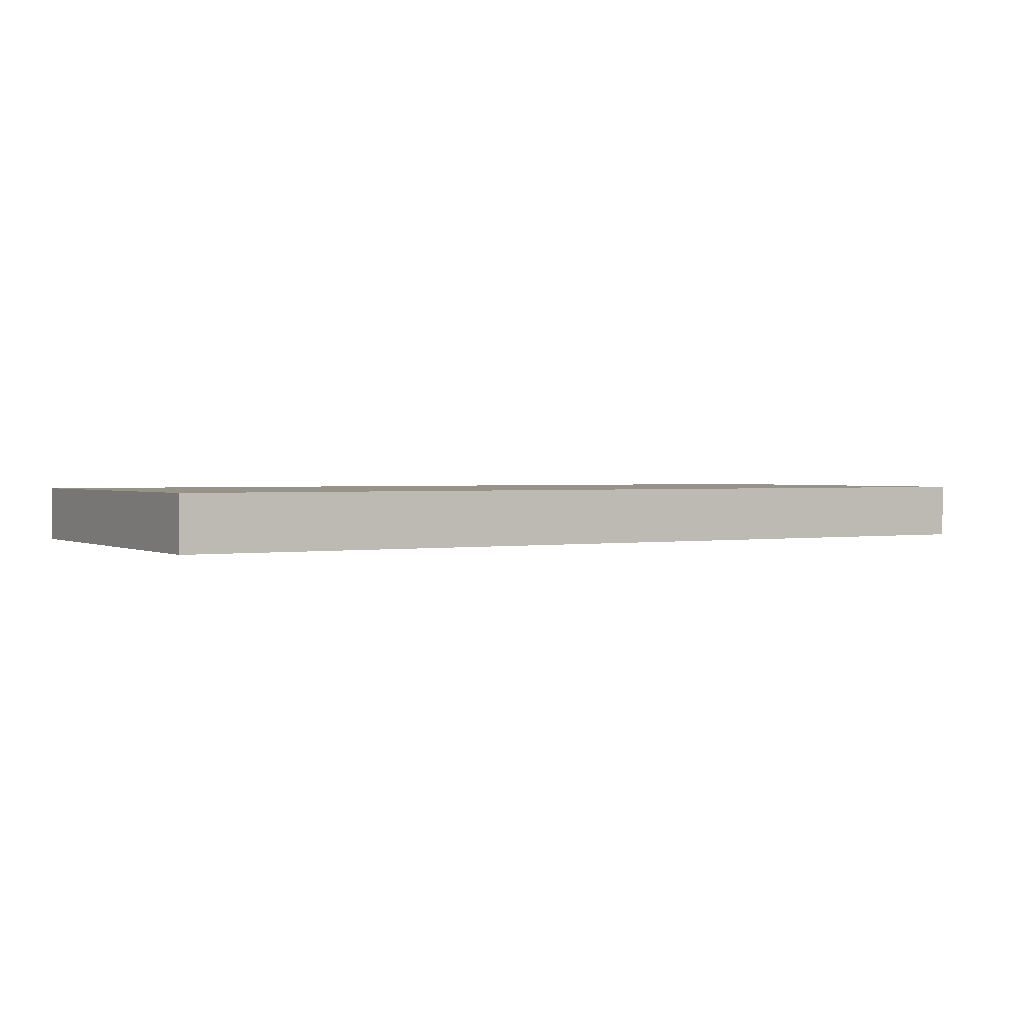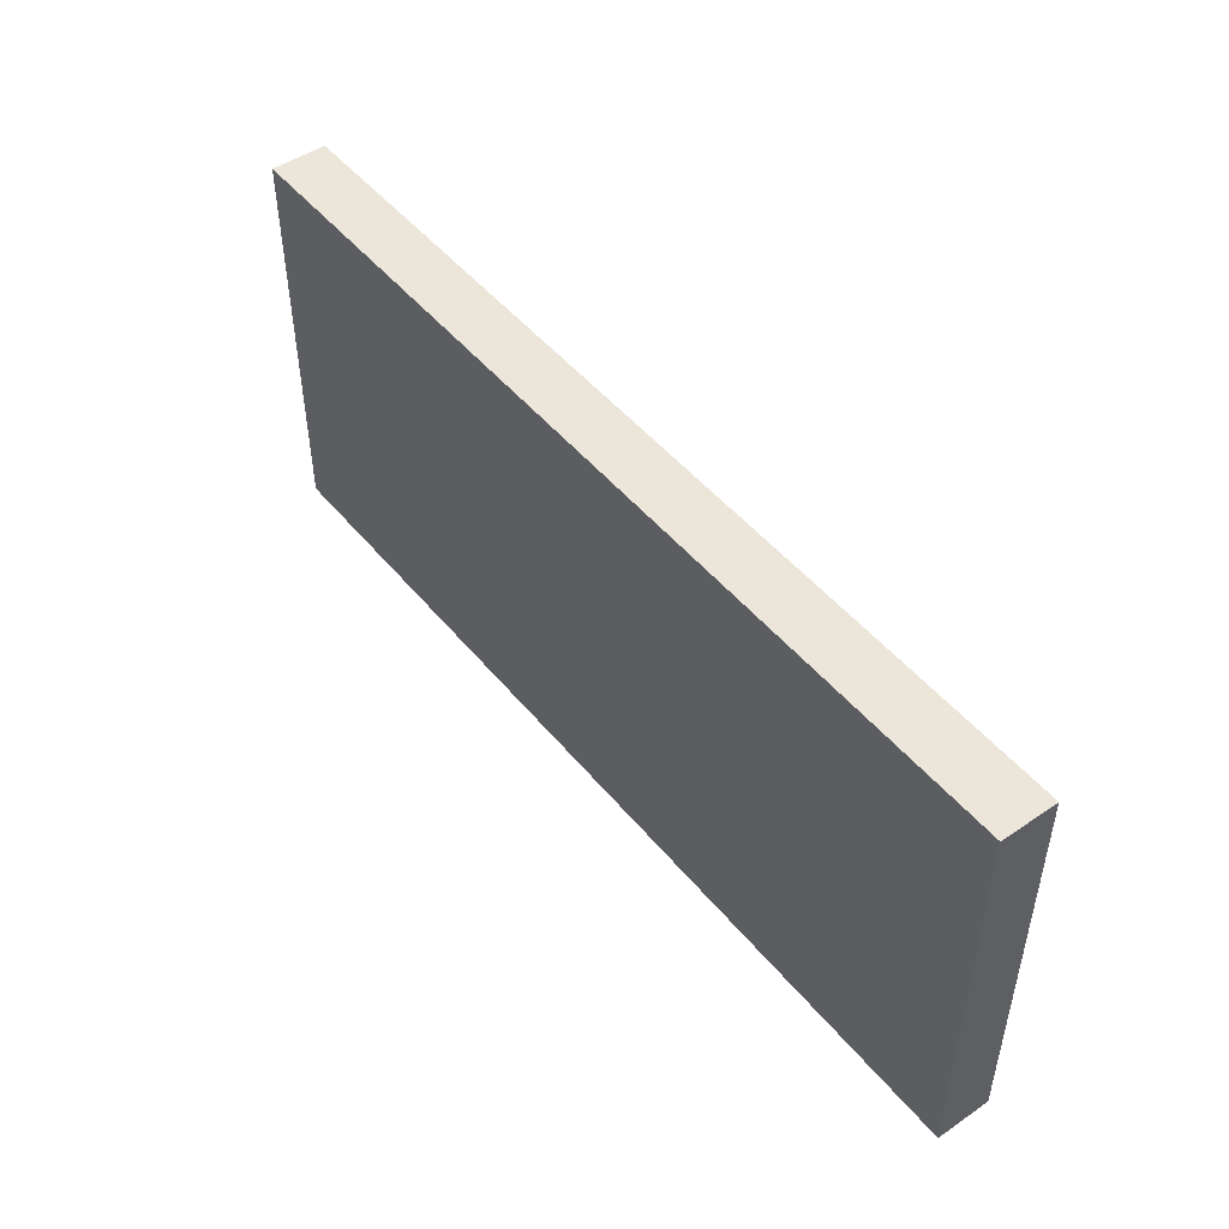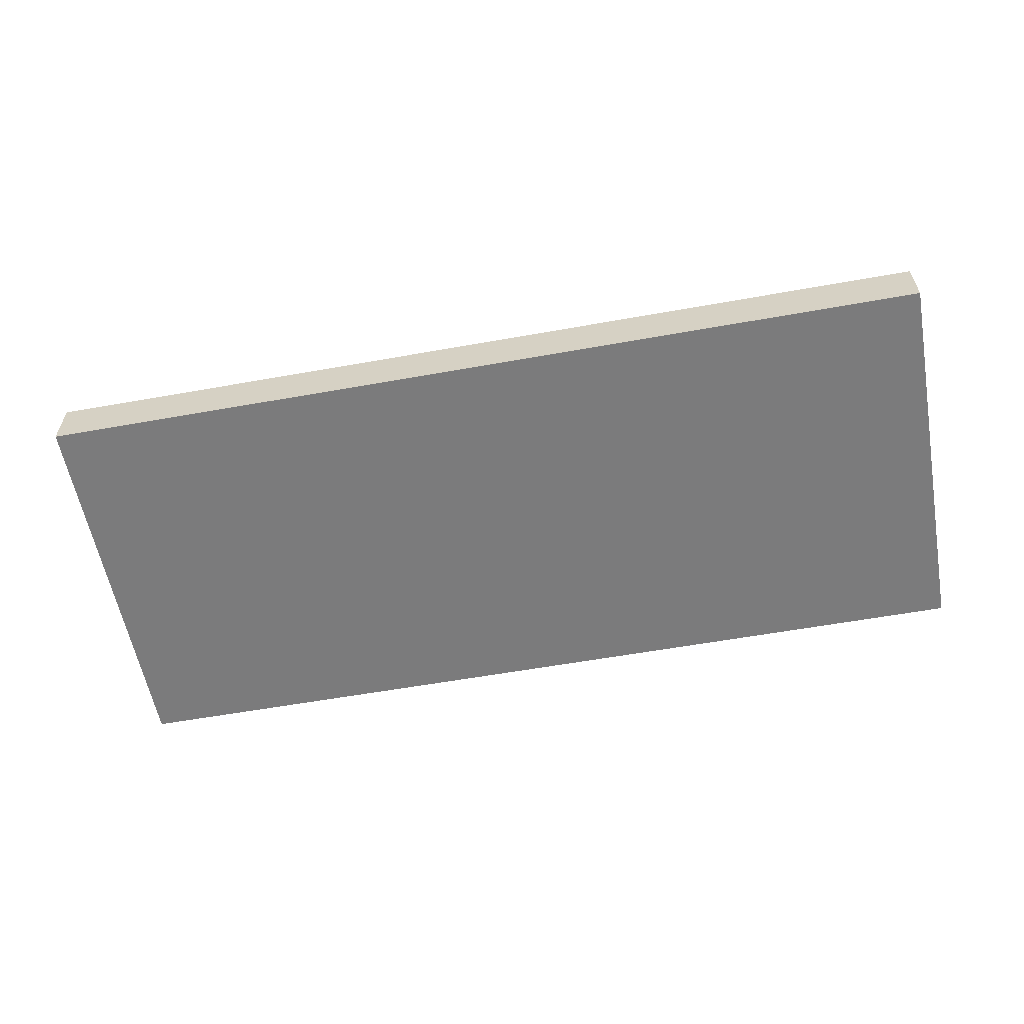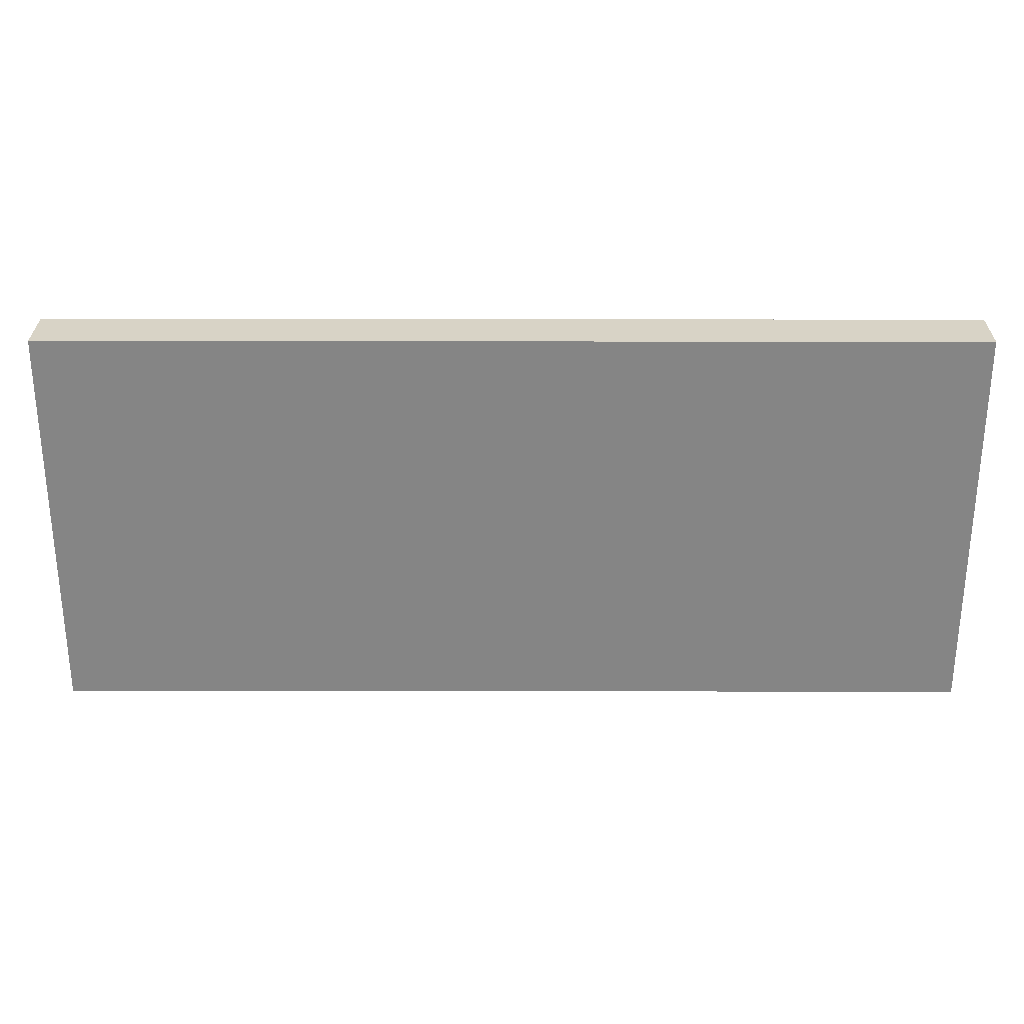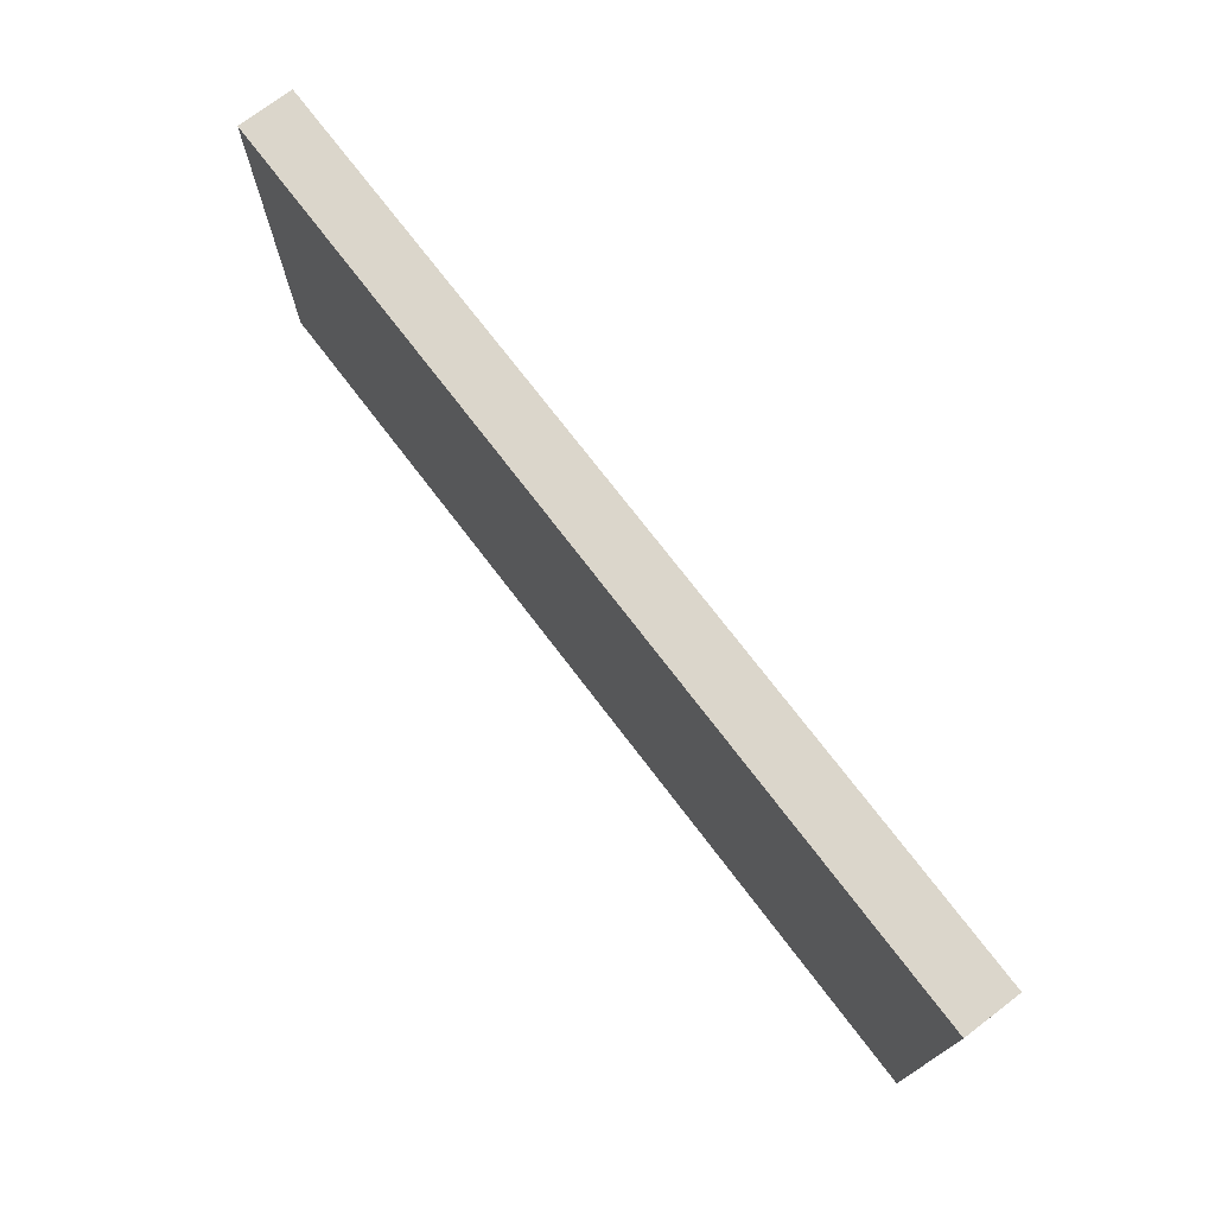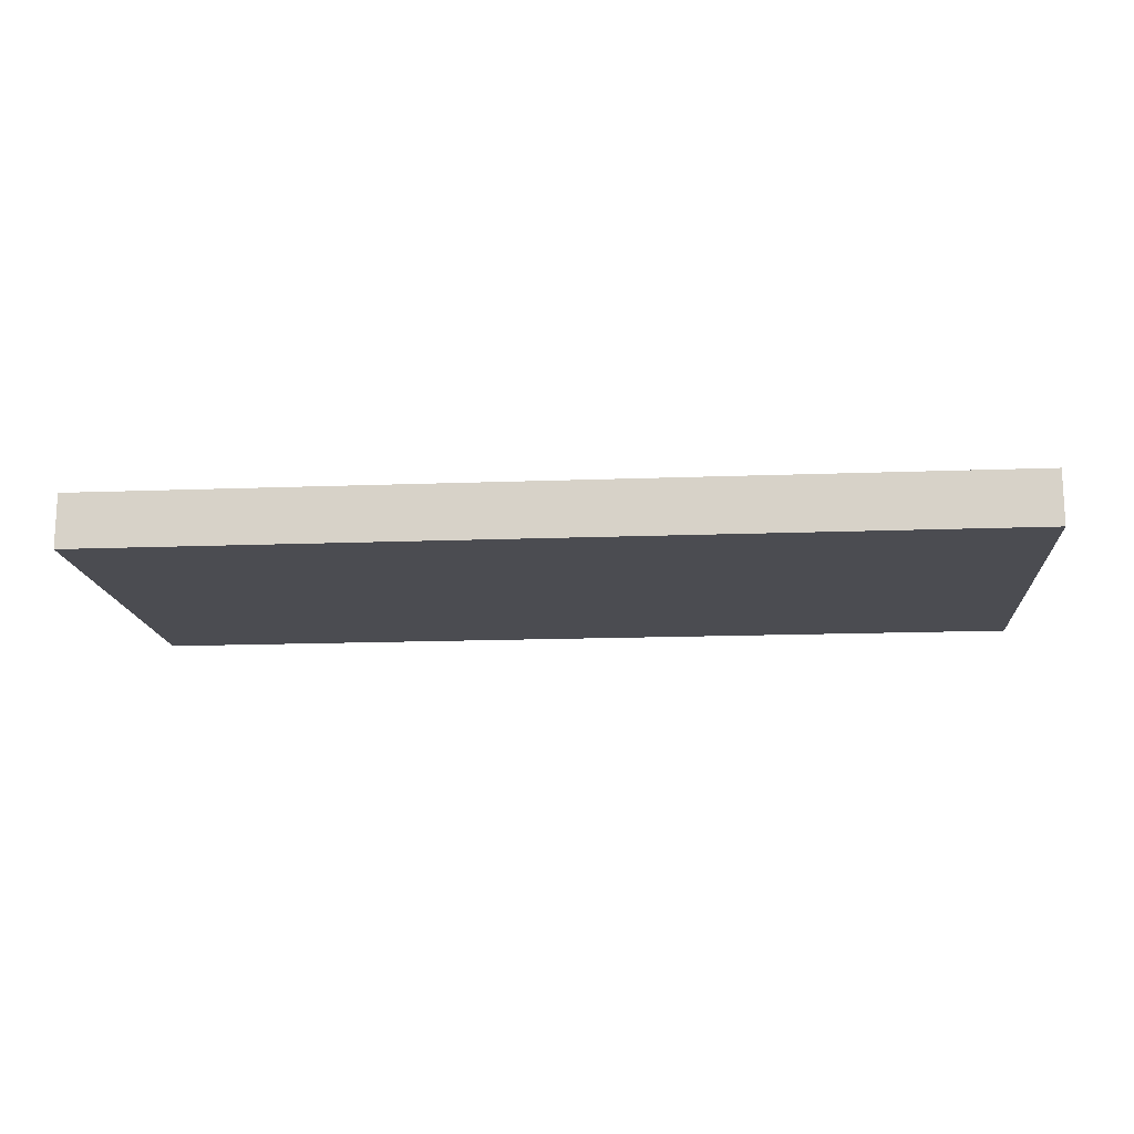
<metadata>
{"format":"obj","ext":"obj","renderer":"f3d","projection":"perspective","resolution":1024,"background":"white","views":[{"elev":1.5,"azim":149.3,"up":"+Y"},{"elev":48.1,"azim":52.6,"up":"+Z"},{"elev":-58.4,"azim":-169.5,"up":"+Y"},{"elev":28.2,"azim":-179.9,"up":"+Z"},{"elev":73.6,"azim":52.7,"up":"+Z"},{"elev":-15.4,"azim":-175.4,"up":"+Y"}]}
</metadata>
<code>
g IL_Cupboard_2_sh_5
v -0.8405 -0.05 -0.3627
v 0.8405 -0.05 -0.3627
v 0.8405 0.05 -0.3627
v 0.8405 -0.05 0.3627
v 0.8405 0.05 0.3627
v -0.8405 0.05 -0.3627
v -0.8405 -0.05 0.3627
v -0.8405 0.05 0.3627
v -0.8405 -0.05 -0.3627
v -0.8405 -0.05 -0.3627
v -0.8405 -0.05 -0.3627
v -0.8405 -0.05 -0.3627
v 0.8405 -0.05 -0.3627
v 0.8405 -0.05 -0.3627
v 0.8405 -0.05 -0.3627
v 0.8405 0.05 -0.3627
v 0.8405 0.05 -0.3627
v 0.8405 0.05 -0.3627
v 0.8405 0.05 -0.3627
v 0.8405 -0.05 0.3627
v 0.8405 -0.05 0.3627
v 0.8405 -0.05 0.3627
v 0.8405 -0.05 0.3627
v 0.8405 0.05 0.3627
v 0.8405 0.05 0.3627
v 0.8405 0.05 0.3627
v -0.8405 0.05 -0.3627
v -0.8405 0.05 -0.3627
v -0.8405 0.05 -0.3627
v -0.8405 -0.05 0.3627
v -0.8405 -0.05 0.3627
v -0.8405 -0.05 0.3627
v -0.8405 0.05 0.3627
v -0.8405 0.05 0.3627
v -0.8405 0.05 0.3627
v -0.8405 0.05 0.3627
g IL_Cupboard_2_sh_5_0
f 3 2 1
f 13 4 9
f 16 5 14
f 6 17 10
f 20 7 11
f 24 21 15
f 8 25 18
f 27 33 19
f 28 12 30
f 34 31 22
f 26 35 23
f 36 29 32

</code>
